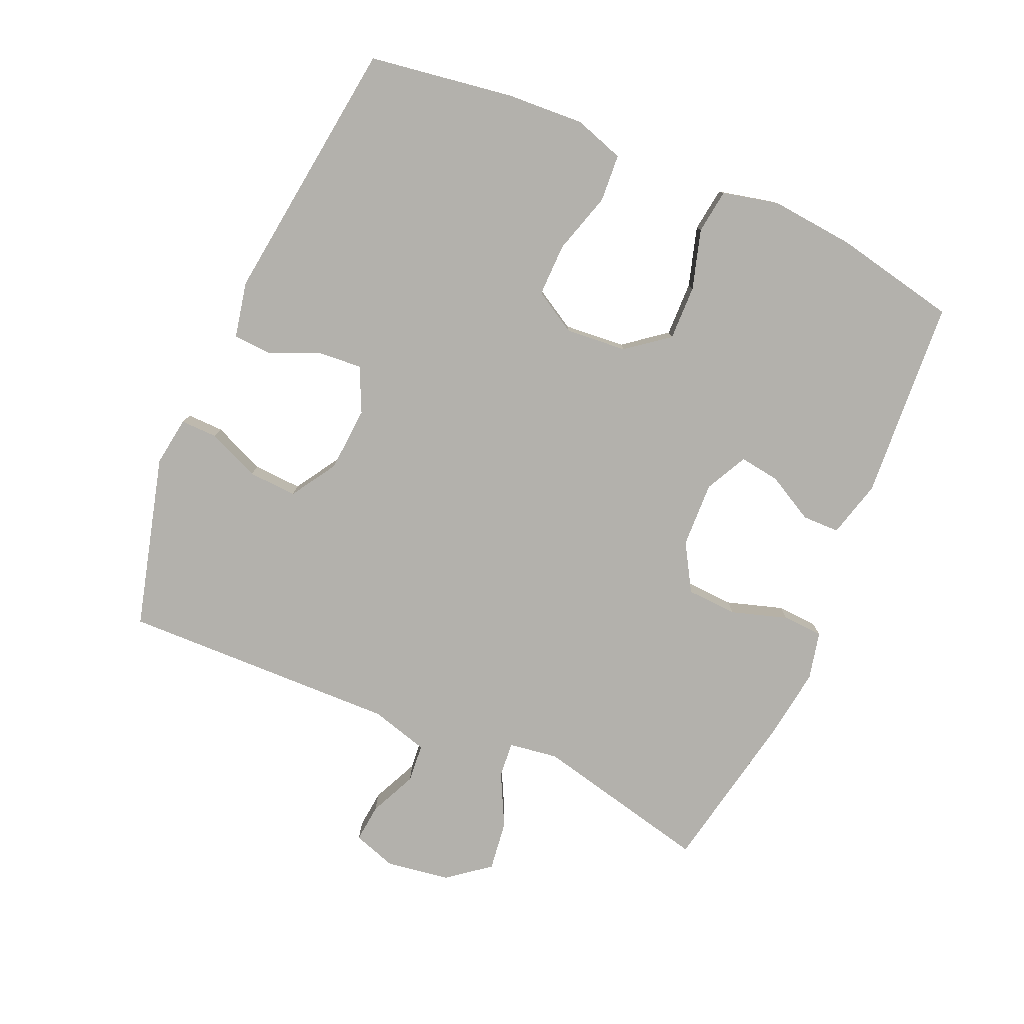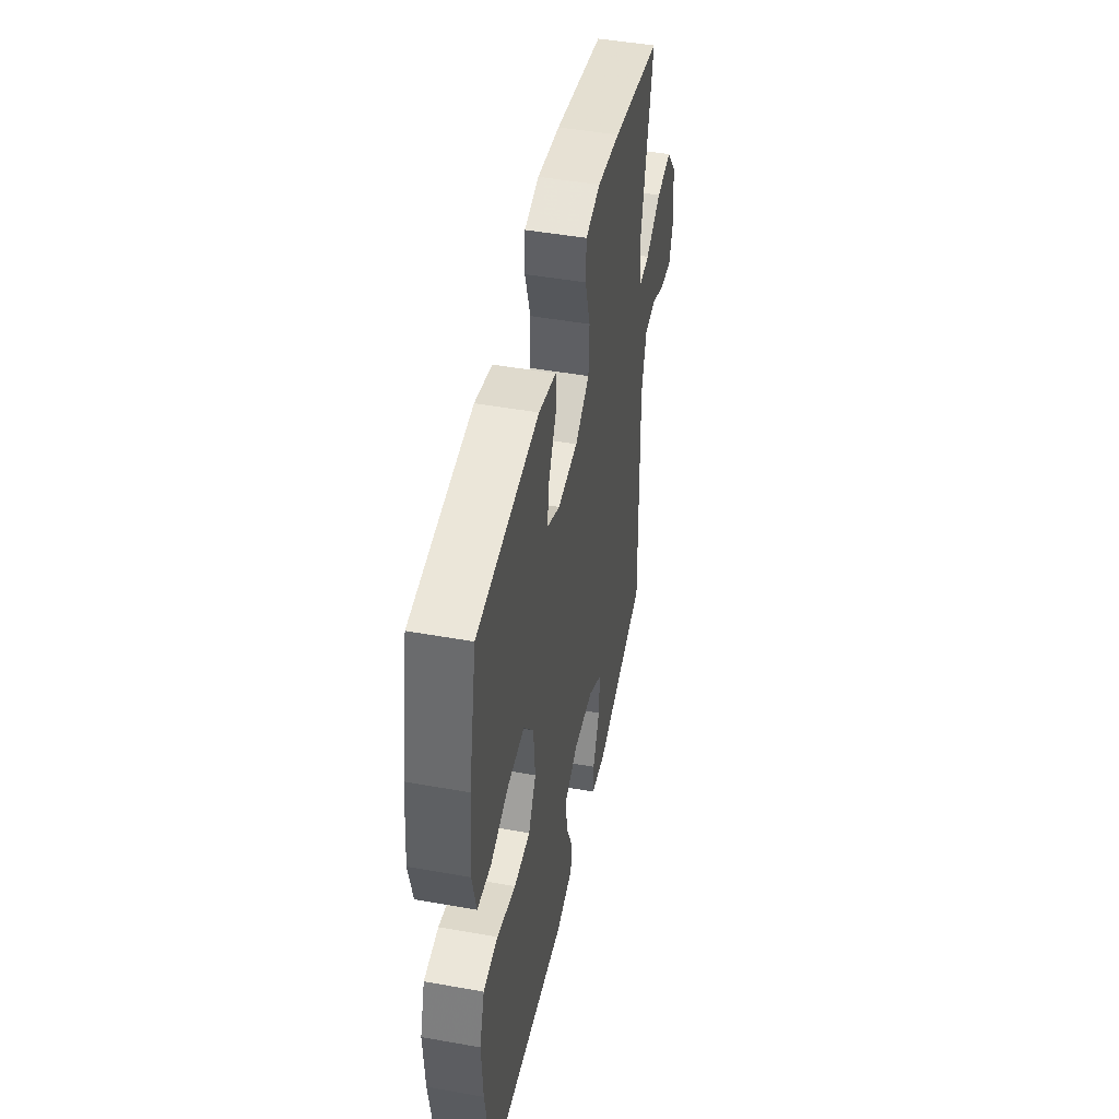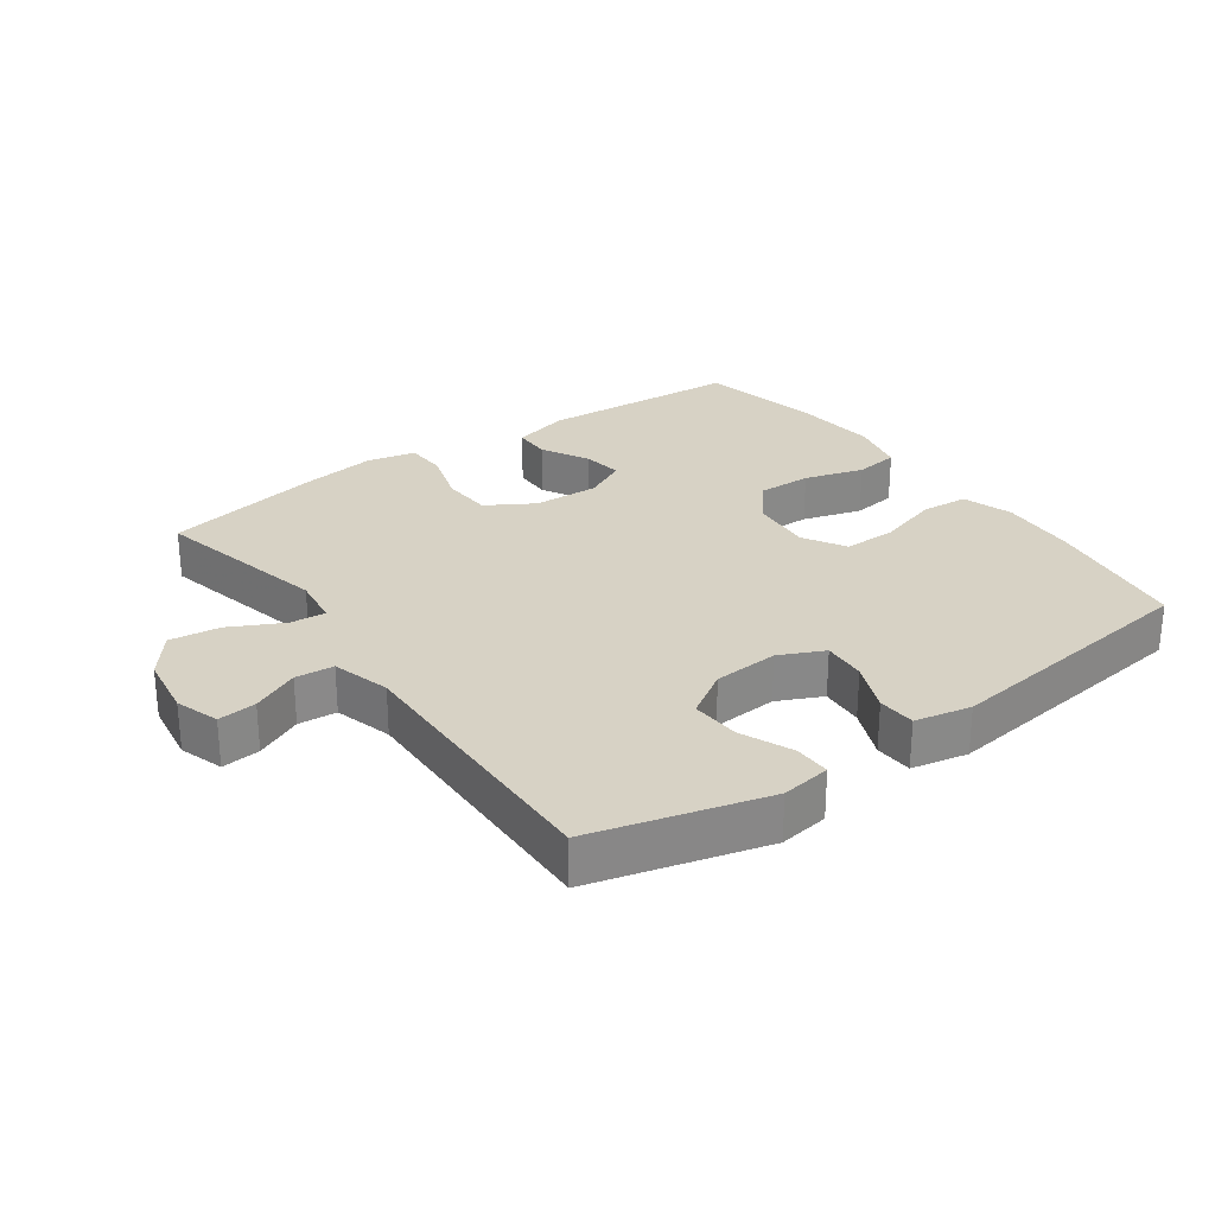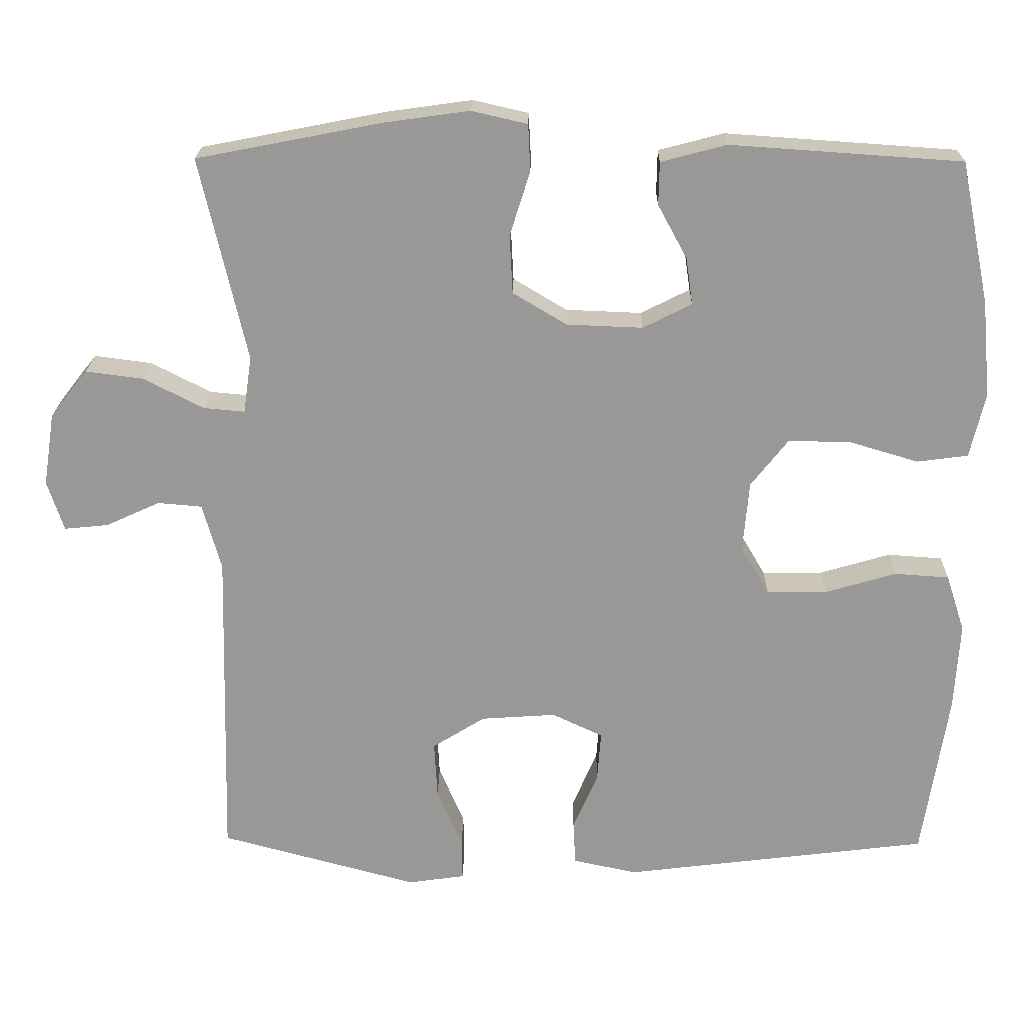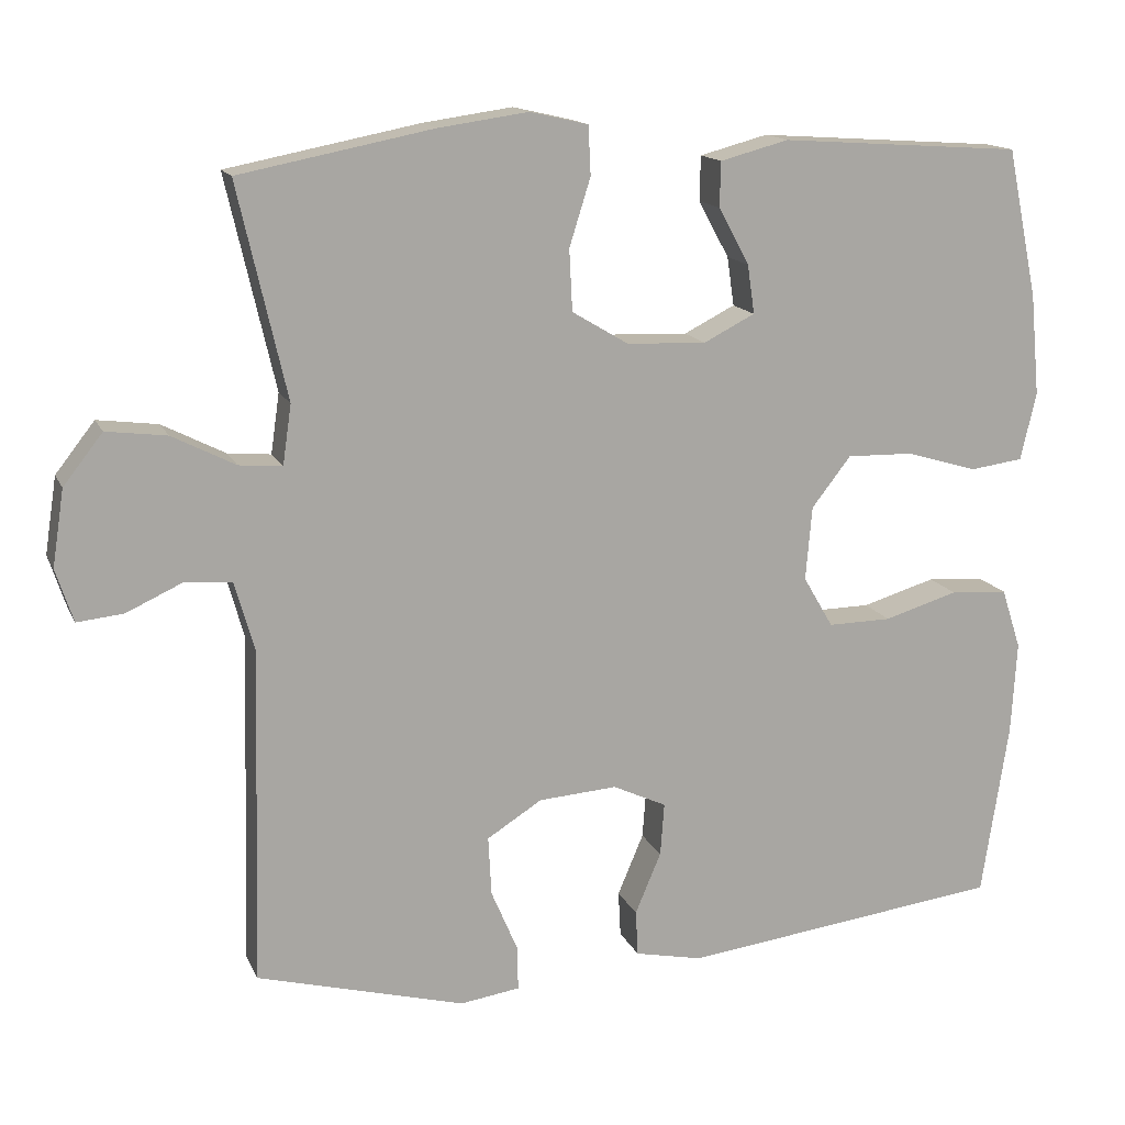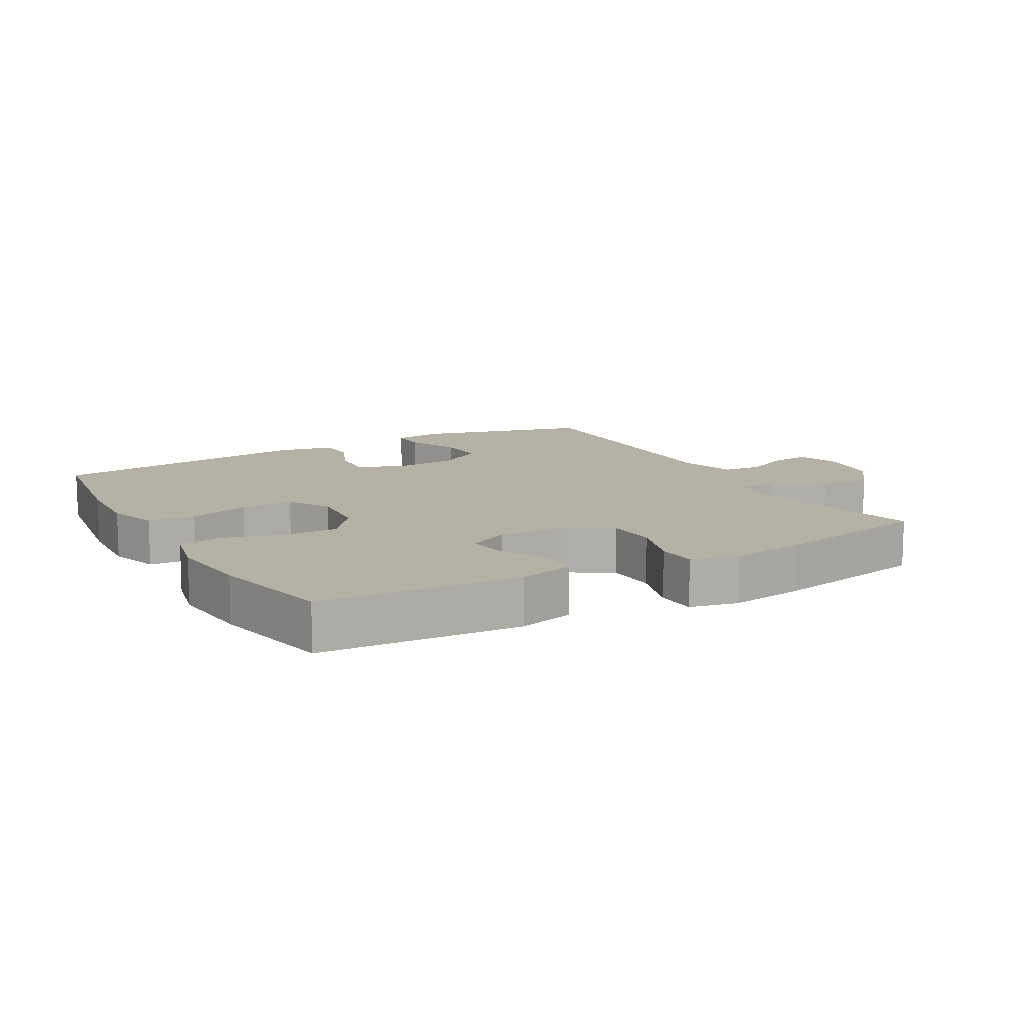
<metadata>
{"format":"obj","ext":"obj","renderer":"f3d","projection":"perspective","resolution":1024,"background":"white","views":[{"elev":-79.1,"azim":-113.6,"up":"+Y"},{"elev":46.8,"azim":-78.5,"up":"+Z"},{"elev":27.5,"azim":144.3,"up":"+Y"},{"elev":21.1,"azim":-179.0,"up":"+Z"},{"elev":14.7,"azim":162.3,"up":"+Z"},{"elev":12.0,"azim":-29.6,"up":"+Y"}]}
</metadata>
<code>
v -0.5 0.07 0.5
v -0.192 0.07 0.521
v -0.105 0.07 0.498
v -0.104 0.07 0.441
v -0.143 0.07 0.369
v -0.152 0.07 0.307
v -0.087 0.07 0.274
v 0.014 0.07 0.278
v 0.086 0.07 0.321
v 0.09 0.07 0.399
v 0.063 0.07 0.485
v 0.066 0.07 0.547
v 0.14 0.07 0.564
v 0.254 0.07 0.548
v 0.5 0.07 0.5
v 0.438 0.07 0.229
v 0.449 0.07 0.153
v 0.504 0.07 0.158
v 0.584 0.07 0.199
v 0.661 0.07 0.209
v 0.711 0.07 0.145
v 0.726 0.07 0.048
v 0.704 0.07 -0.019
v 0.645 0.07 -0.013
v 0.573 0.07 0.02
v 0.514 0.07 0.015
v 0.489 0.07 -0.074
v 0.5 0.07 -0.5
v 0.235 0.07 -0.571
v 0.159 0.07 -0.56
v 0.16 0.07 -0.504
v 0.194 0.07 -0.424
v 0.198 0.07 -0.349
v 0.128 0.07 -0.305
v 0.028 0.07 -0.298
v -0.04 0.07 -0.33
v -0.035 0.07 -0.397
v -0.002 0.07 -0.475
v -0.005 0.07 -0.533
v -0.091 0.07 -0.551
v -0.5 0.07 -0.5
v -0.534 0.07 -0.278
v -0.541 0.07 -0.16
v -0.516 0.07 -0.083
v -0.443 0.07 -0.078
v -0.349 0.07 -0.106
v -0.268 0.07 -0.107
v -0.23 0.07 -0.042
v -0.238 0.07 0.052
v -0.288 0.07 0.116
v -0.372 0.07 0.114
v -0.463 0.07 0.087
v -0.531 0.07 0.096
v -0.551 0.07 0.182
v -0.539 0.07 0.311
v -0.5 0 0.5
v -0.192 0 0.521
v -0.105 0 0.498
v -0.104 0 0.441
v -0.143 0 0.369
v -0.152 0 0.307
v -0.087 0 0.274
v 0.014 0 0.278
v 0.086 0 0.321
v 0.09 0 0.399
v 0.063 0 0.485
v 0.066 0 0.547
v 0.14 0 0.564
v 0.254 0 0.548
v 0.5 0 0.5
v 0.438 0 0.229
v 0.449 0 0.153
v 0.504 0 0.158
v 0.584 0 0.199
v 0.661 0 0.209
v 0.711 0 0.145
v 0.726 0 0.048
v 0.704 0 -0.019
v 0.645 0 -0.013
v 0.573 0 0.02
v 0.514 0 0.015
v 0.489 0 -0.074
v 0.5 0 -0.5
v 0.235 0 -0.571
v 0.159 0 -0.56
v 0.16 0 -0.504
v 0.194 0 -0.424
v 0.198 0 -0.349
v 0.128 0 -0.305
v 0.028 0 -0.298
v -0.04 0 -0.33
v -0.035 0 -0.397
v -0.002 0 -0.475
v -0.005 0 -0.533
v -0.091 0 -0.551
v -0.5 0 -0.5
v -0.534 0 -0.278
v -0.541 0 -0.16
v -0.516 0 -0.083
v -0.443 0 -0.078
v -0.349 0 -0.106
v -0.268 0 -0.107
v -0.23 0 -0.042
v -0.238 0 0.052
v -0.288 0 0.116
v -0.372 0 0.114
v -0.463 0 0.087
v -0.531 0 0.096
v -0.551 0 0.182
v -0.539 0 0.311
f 51 52 53 54
f 50 51 54 55
f 43 44 45 46
f 43 46 47
f 42 43 47
f 41 42 47
f 40 41 47
f 37 38 39 40
f 36 37 40 47
f 35 36 47 48
f 29 30 31 32
f 27 28 29 32
f 26 27 32 33
f 22 23 24 25
f 22 25 26
f 21 22 26
f 18 19 20 21
f 17 18 21 26
f 13 14 15 16
f 13 16 17
f 10 11 12 13
f 9 10 13 17
f 8 9 17 26
f 2 3 4 5
f 2 5 6
f 50 55 1 2
f 49 50 2 6
f 34 35 48 49
f 34 49 6 7
f 26 33 34
f 7 8 26 34
f 109 108 107 106
f 110 109 106 105
f 101 100 99 98
f 102 101 98
f 102 98 97
f 102 97 96
f 102 96 95
f 95 94 93 92
f 102 95 92 91
f 103 102 91 90
f 87 86 85 84
f 87 84 83 82
f 88 87 82 81
f 80 79 78 77
f 81 80 77
f 81 77 76
f 76 75 74 73
f 81 76 73 72
f 71 70 69 68
f 72 71 68
f 68 67 66 65
f 72 68 65 64
f 81 72 64 63
f 60 59 58 57
f 61 60 57
f 57 56 110 105
f 61 57 105 104
f 104 103 90 89
f 62 61 104 89
f 89 88 81
f 89 81 63 62
f 1 56 57 2
f 2 57 58 3
f 3 58 59 4
f 4 59 60 5
f 5 60 61 6
f 6 61 62 7
f 7 62 63 8
f 8 63 64 9
f 9 64 65 10
f 10 65 66 11
f 11 66 67 12
f 12 67 68 13
f 13 68 69 14
f 14 69 70 15
f 15 70 71 16
f 16 71 72 17
f 17 72 73 18
f 18 73 74 19
f 19 74 75 20
f 20 75 76 21
f 21 76 77 22
f 22 77 78 23
f 23 78 79 24
f 24 79 80 25
f 25 80 81 26
f 26 81 82 27
f 27 82 83 28
f 28 83 84 29
f 29 84 85 30
f 30 85 86 31
f 31 86 87 32
f 32 87 88 33
f 33 88 89 34
f 34 89 90 35
f 35 90 91 36
f 36 91 92 37
f 37 92 93 38
f 38 93 94 39
f 39 94 95 40
f 40 95 96 41
f 41 96 97 42
f 42 97 98 43
f 43 98 99 44
f 44 99 100 45
f 45 100 101 46
f 46 101 102 47
f 47 102 103 48
f 48 103 104 49
f 49 104 105 50
f 50 105 106 51
f 51 106 107 52
f 52 107 108 53
f 53 108 109 54
f 54 109 110 55
f 55 110 56 1

</code>
